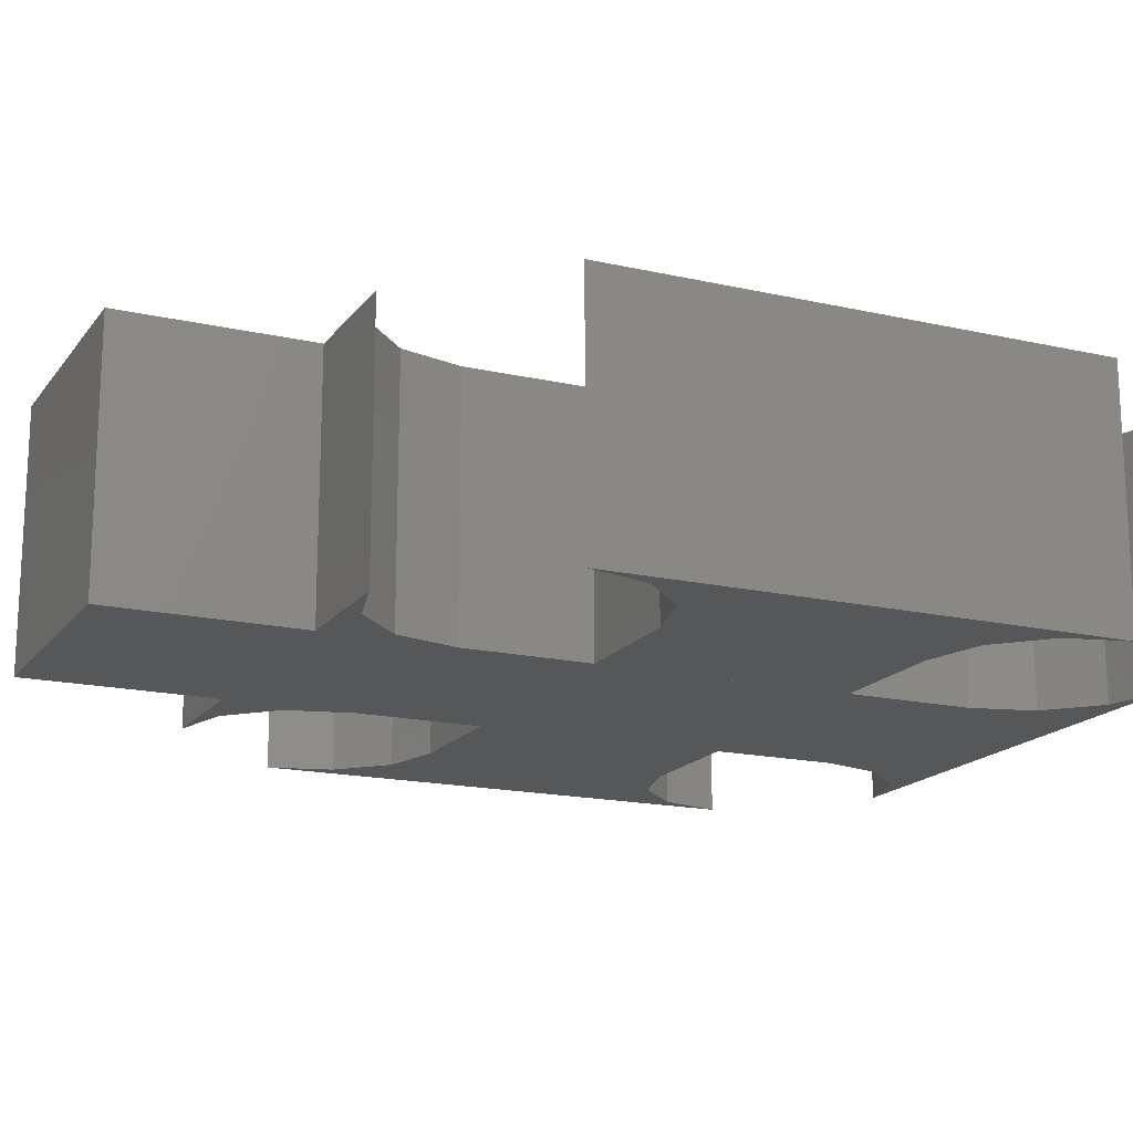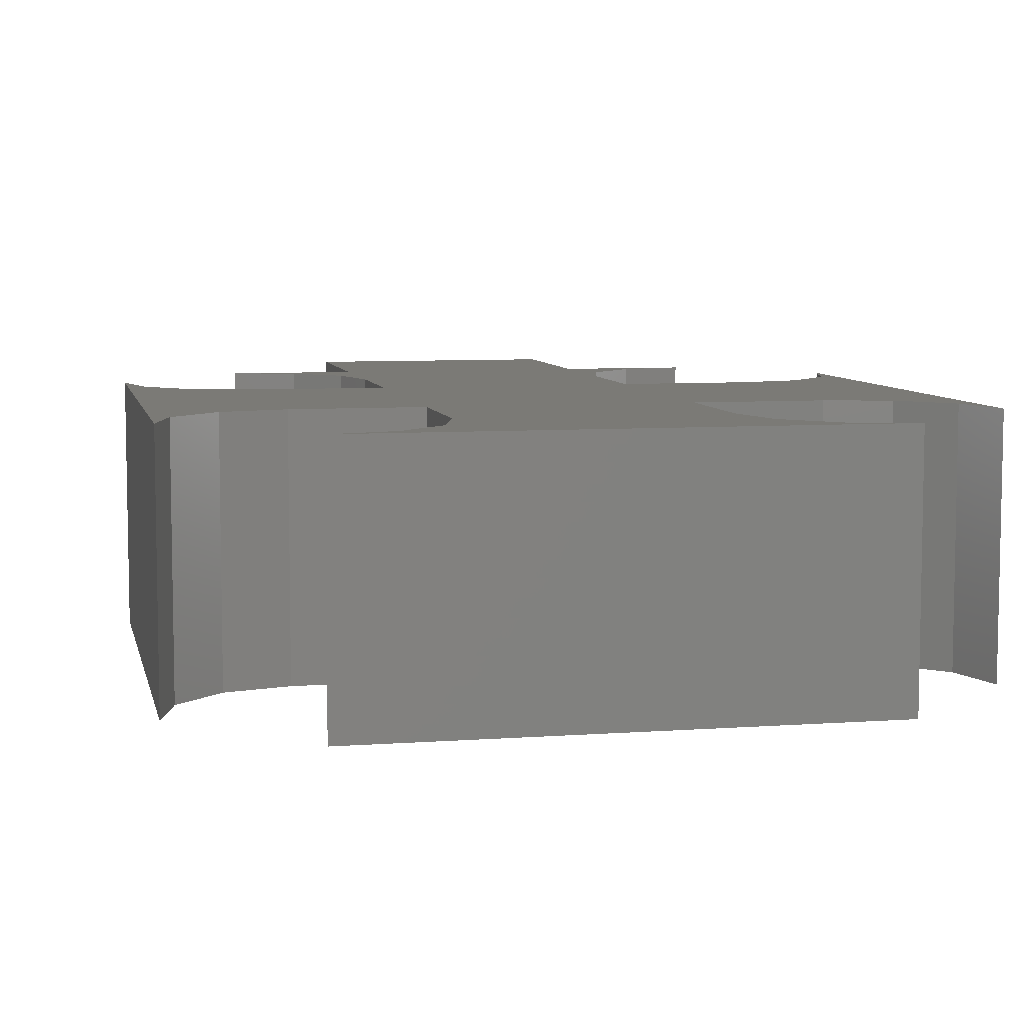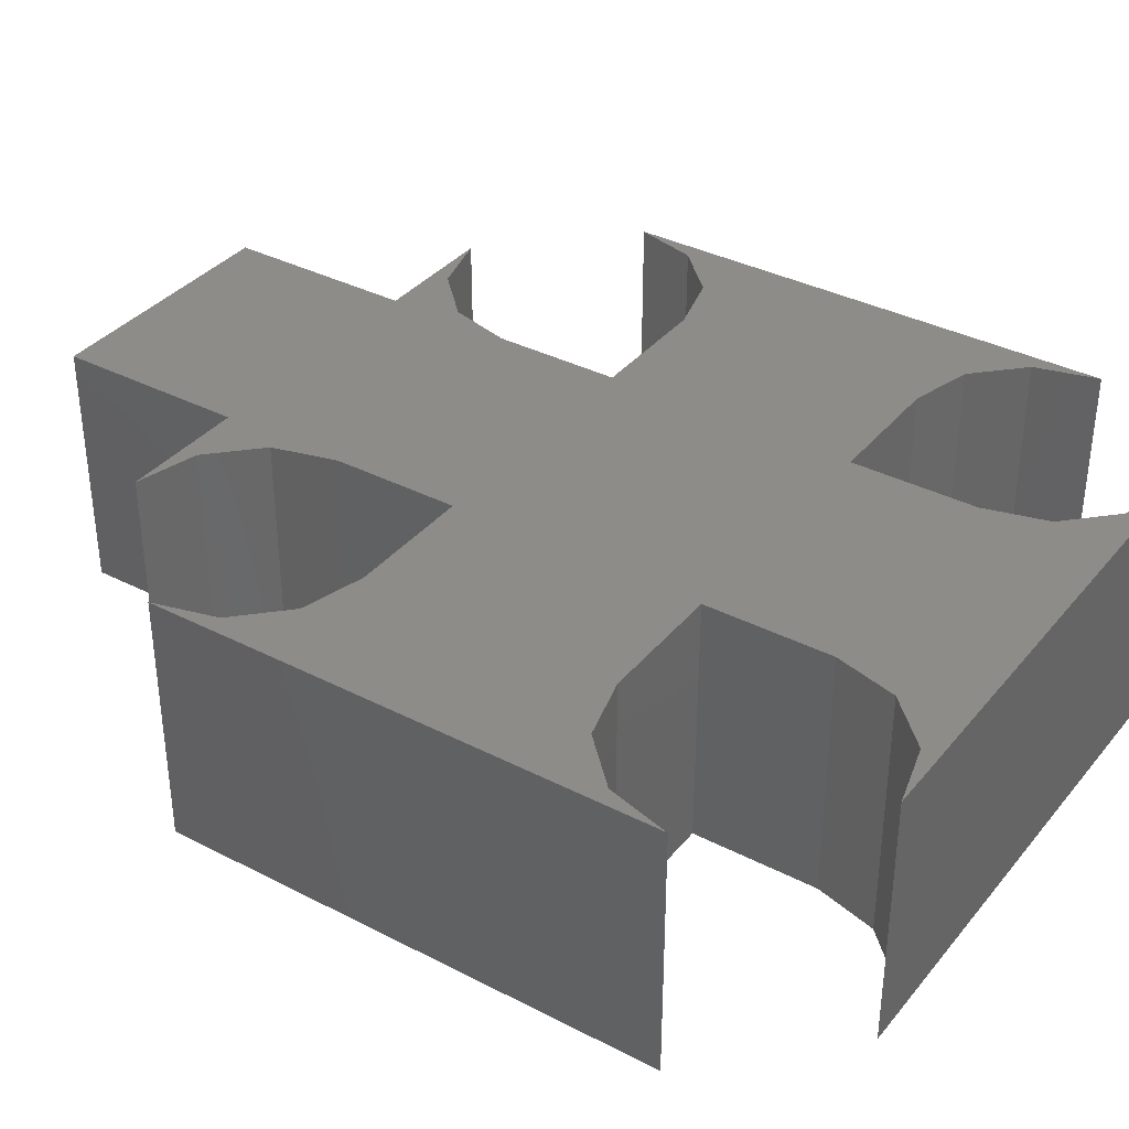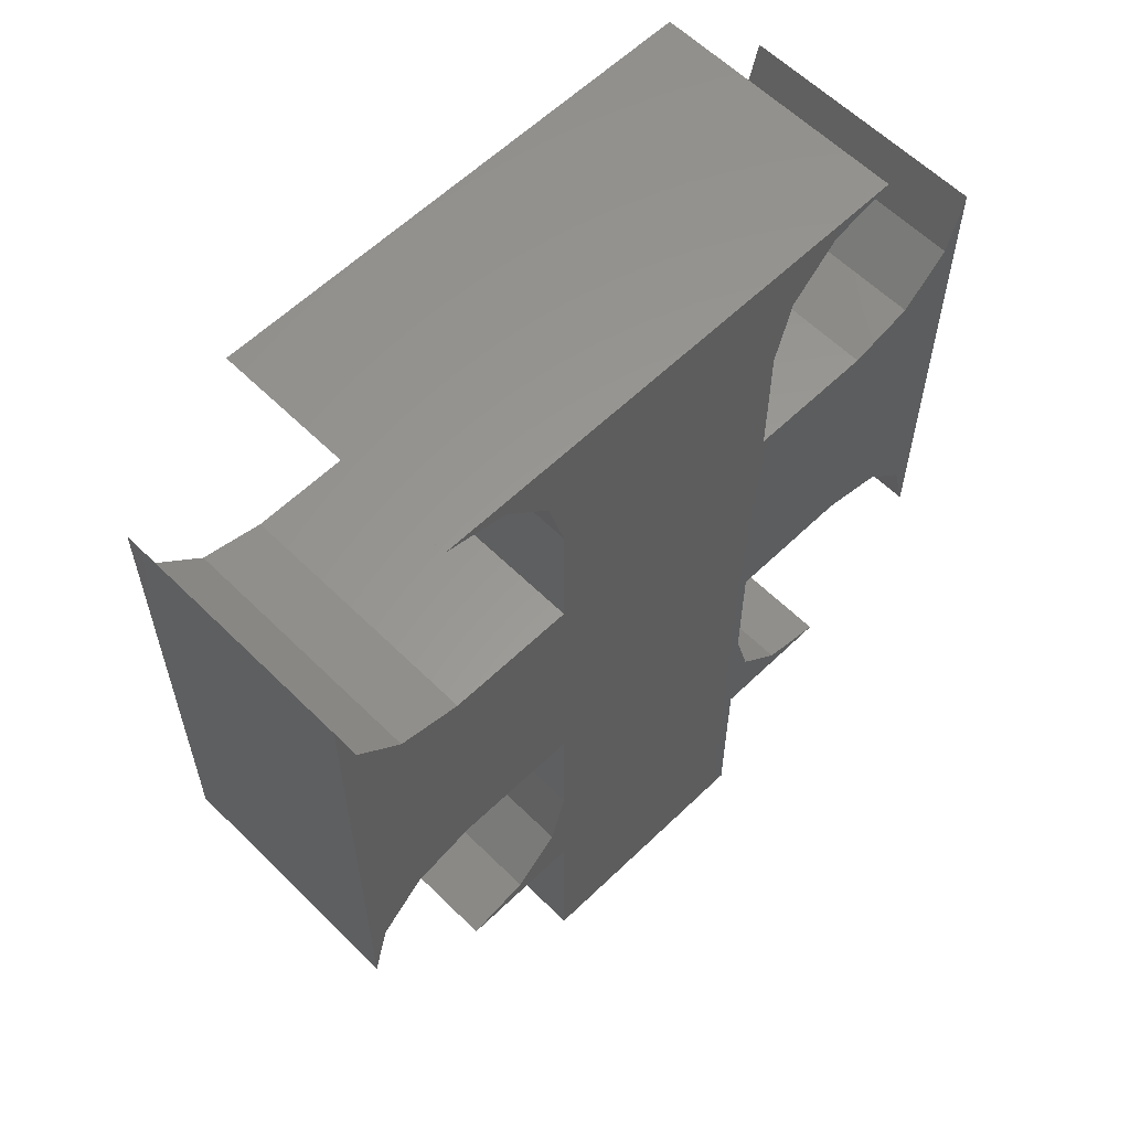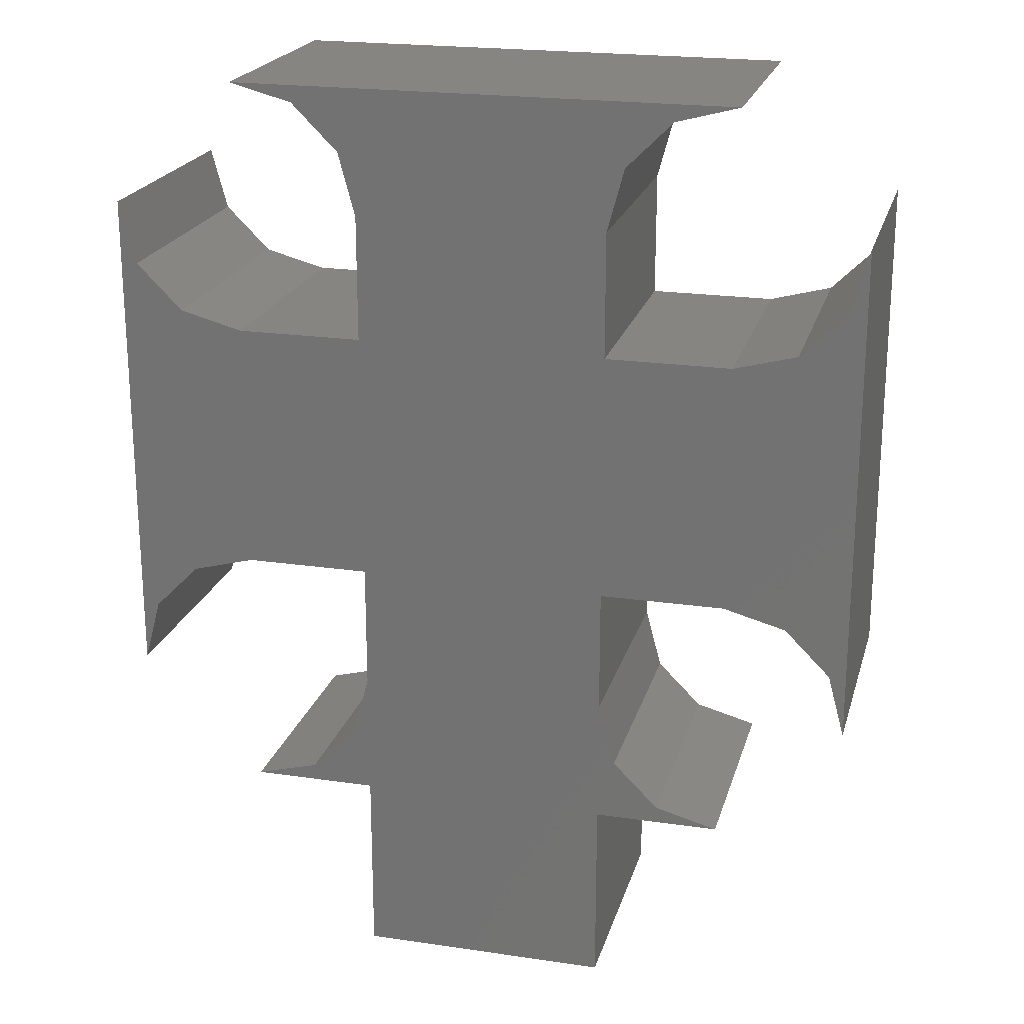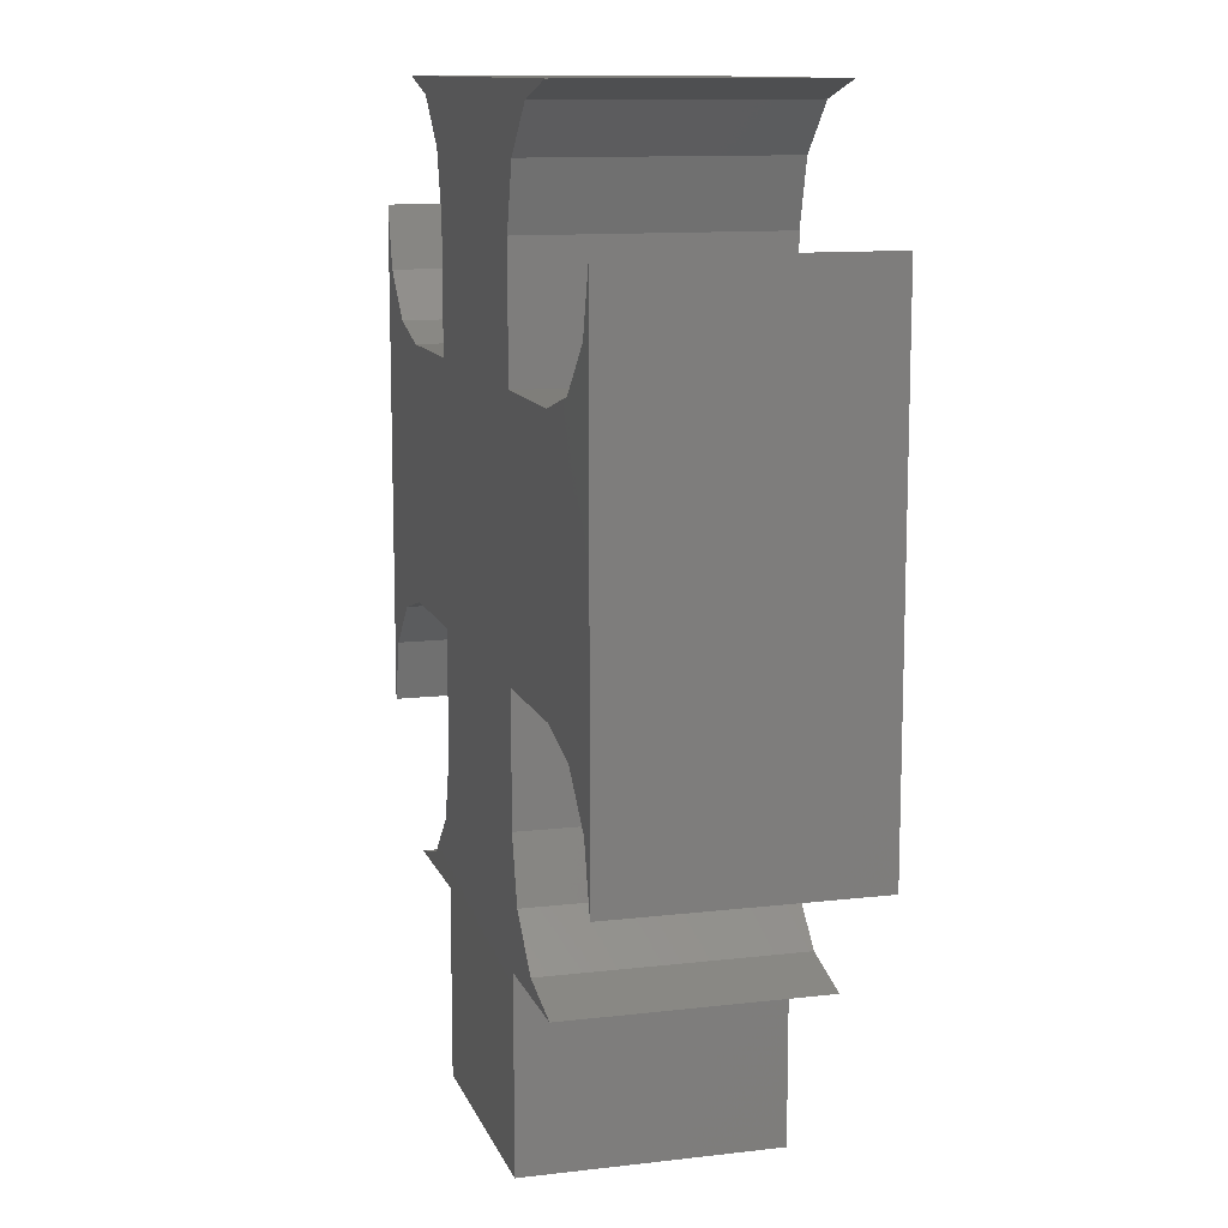
<metadata>
{"format":"stl","ext":"stl","renderer":"f3d","projection":"perspective","resolution":1024,"background":"white","views":[{"elev":-17.0,"azim":65.4,"up":"+Z"},{"elev":7.1,"azim":168.0,"up":"+Z"},{"elev":36.1,"azim":124.0,"up":"+Z"},{"elev":59.6,"azim":-44.7,"up":"+Y"},{"elev":21.4,"azim":-165.4,"up":"+Y"},{"elev":11.7,"azim":74.2,"up":"+Y"}]}
</metadata>
<code>
# stl→obj: 80 verts, 156 faces
v -99.88 -2.981 0
v -98.93 -3.235 0
v -100.8 -3.235 0
v -99.19 -2.285 0
v -98.93 -1.335 0
v -102.5 5.315 0
v -102.7 -1.335 0
v -102.7 6.265 0
v -102.5 -0.3852 0
v -101.8 4.619 0
v -101.8 0.3103 0
v -100.8 4.365 0
v -100.8 0.5648 0
v -98.93 4.365 0
v -98.93 0.5648 0
v -93.23 8.165 0
v -99.88 7.91 0
v -100.8 8.165 0
v -99.19 7.215 0
v -94.18 7.91 0
v -98.93 6.265 0
v -94.88 7.215 0
v -98.93 -6.085 0
v -95.13 6.265 0
v -93.23 4.365 0
v -95.13 0.5648 0
v -95.13 4.365 0
v -93.23 0.5648 0
v -92.28 4.619 0
v -92.28 0.3103 0
v -91.59 5.315 0
v -91.59 -0.3852 0
v -91.33 6.265 0
v -91.33 -1.335 0
v -94.88 -2.285 0
v -95.13 -3.235 0
v -95.13 -1.335 0
v -94.18 -2.981 0
v -93.23 -3.235 0
v -95.13 -6.085 0
v -95.13 -6.085 3.8
v -98.93 -3.235 3.8
v -98.93 -6.085 3.8
v -98.93 -1.335 3.8
v -98.93 0.5648 3.8
v -98.93 4.365 3.8
v -98.93 6.265 3.8
v -95.13 -3.235 3.8
v -94.88 -2.285 3.8
v -95.13 -1.335 3.8
v -94.18 -2.981 3.8
v -93.23 -3.235 3.8
v -93.23 0.5648 3.8
v -95.13 4.365 3.8
v -95.13 0.5648 3.8
v -93.23 4.365 3.8
v -92.28 0.3103 3.8
v -92.28 4.619 3.8
v -91.59 -0.3852 3.8
v -91.59 5.315 3.8
v -91.33 -1.335 3.8
v -91.33 6.265 3.8
v -99.88 7.91 3.8
v -93.23 8.165 3.8
v -100.8 8.165 3.8
v -99.19 7.215 3.8
v -94.18 7.91 3.8
v -94.88 7.215 3.8
v -95.13 6.265 3.8
v -102.5 -0.3852 3.8
v -102.7 6.265 3.8
v -102.7 -1.335 3.8
v -102.5 5.315 3.8
v -101.8 0.3103 3.8
v -101.8 4.619 3.8
v -100.8 0.5648 3.8
v -100.8 4.365 3.8
v -99.88 -2.981 3.8
v -100.8 -3.235 3.8
v -99.19 -2.285 3.8
f 1 2 3
f 2 1 4
f 2 4 5
f 6 7 8
f 7 6 9
f 9 6 10
f 9 10 11
f 11 10 12
f 11 12 13
f 13 12 14
f 13 14 15
f 16 17 18
f 17 16 19
f 19 16 20
f 19 20 21
f 21 20 14
f 14 20 22
f 14 22 15
f 15 22 5
f 5 22 2
f 2 22 23
f 23 22 24
f 25 26 27
f 26 25 28
f 28 25 29
f 28 29 30
f 30 29 31
f 30 31 32
f 32 31 33
f 32 33 34
f 35 36 37
f 36 35 38
f 36 38 39
f 24 40 23
f 40 24 27
f 40 27 26
f 40 26 37
f 40 37 36
f 41 42 43
f 42 41 44
f 44 41 45
f 45 41 46
f 46 41 47
f 48 49 50
f 49 48 51
f 51 48 52
f 53 54 55
f 54 53 56
f 56 53 57
f 56 57 58
f 58 57 59
f 58 59 60
f 60 59 61
f 60 61 62
f 63 64 65
f 64 63 66
f 64 66 67
f 67 66 47
f 67 47 68
f 68 47 69
f 69 47 41
f 69 41 48
f 69 48 50
f 69 50 55
f 69 55 54
f 70 71 72
f 71 70 73
f 73 70 74
f 73 74 75
f 75 74 76
f 75 76 77
f 77 76 45
f 77 45 46
f 42 78 79
f 78 42 80
f 80 42 44
f 42 23 43
f 23 42 2
f 42 3 2
f 3 42 79
f 79 1 3
f 1 79 78
f 80 1 78
f 1 80 4
f 44 4 80
f 4 44 5
f 45 5 44
f 5 45 15
f 45 13 15
f 13 45 76
f 76 11 13
f 11 76 74
f 11 70 9
f 70 11 74
f 9 72 7
f 72 9 70
f 71 7 72
f 7 71 8
f 8 73 6
f 73 8 71
f 6 75 10
f 75 6 73
f 75 12 10
f 12 75 77
f 77 14 12
f 14 77 46
f 47 14 46
f 14 47 21
f 66 21 47
f 21 66 19
f 63 19 66
f 19 63 17
f 63 18 17
f 18 63 65
f 65 16 18
f 16 65 64
f 64 20 16
f 20 64 67
f 20 68 22
f 68 20 67
f 22 69 24
f 69 22 68
f 24 54 27
f 54 24 69
f 54 25 27
f 25 54 56
f 56 29 25
f 29 56 58
f 58 31 29
f 31 58 60
f 62 31 60
f 31 62 33
f 33 61 34
f 61 33 62
f 59 34 61
f 34 59 32
f 59 30 32
f 30 59 57
f 57 28 30
f 28 57 53
f 53 26 28
f 26 53 55
f 26 50 37
f 50 26 55
f 37 49 35
f 49 37 50
f 35 51 38
f 51 35 49
f 51 39 38
f 39 51 52
f 52 36 39
f 36 52 48
f 36 41 40
f 41 36 48
f 41 23 40
f 23 41 43

</code>
